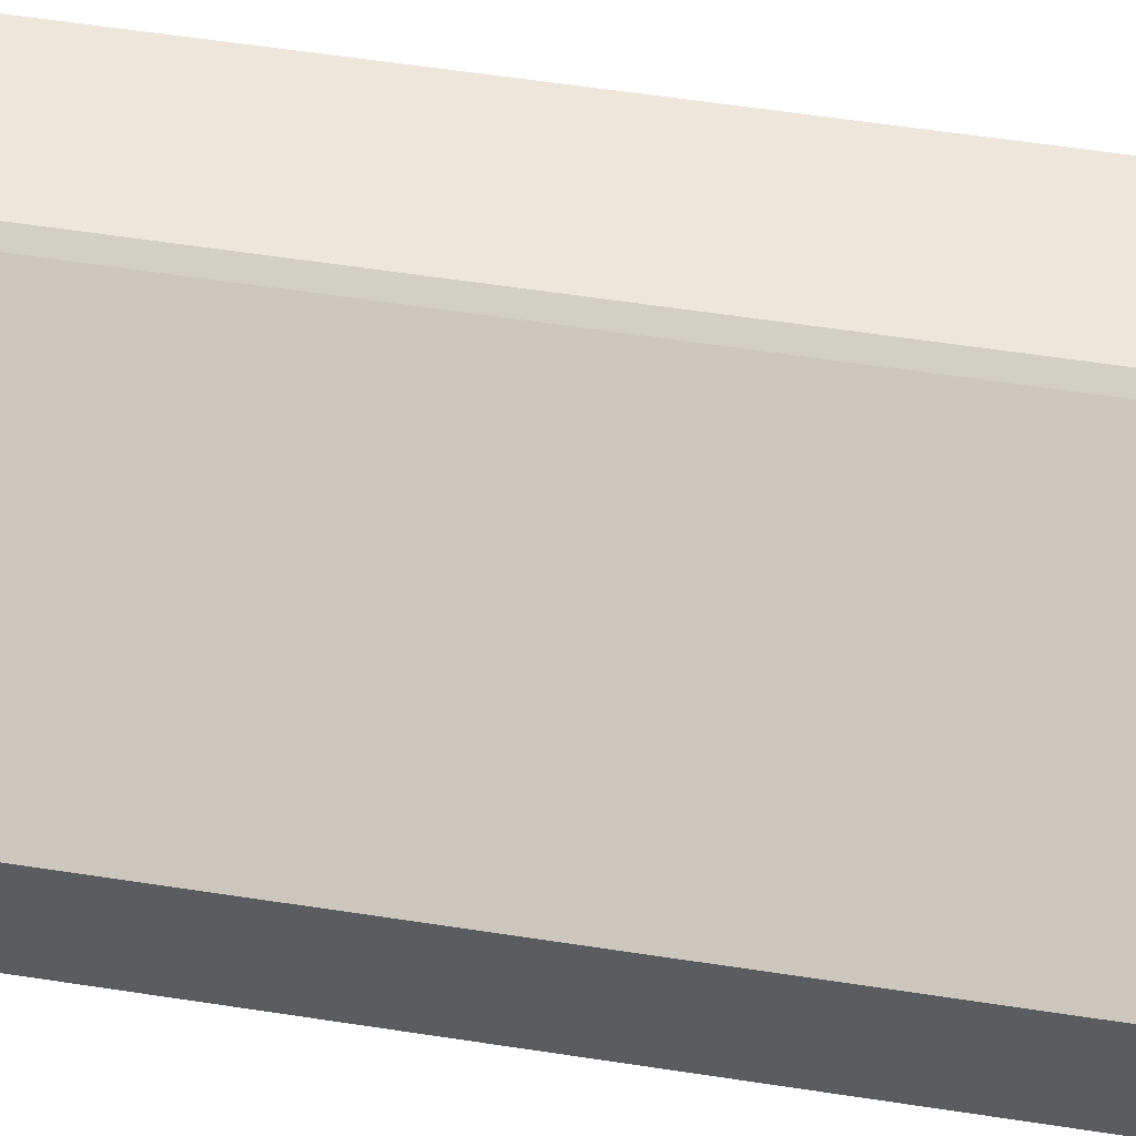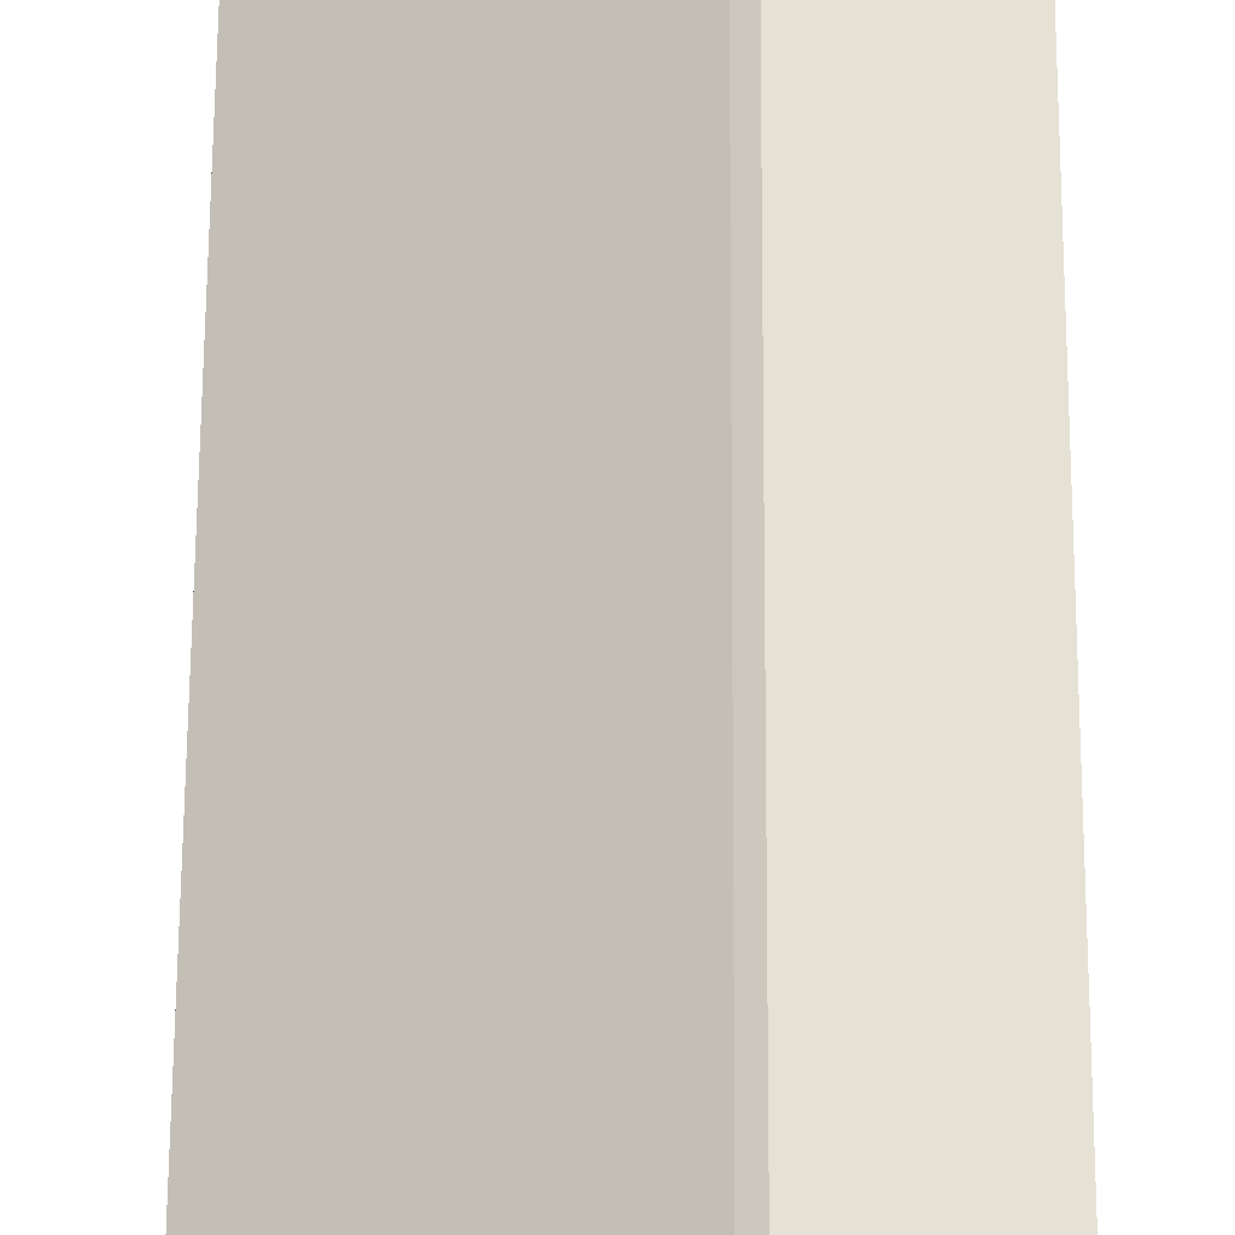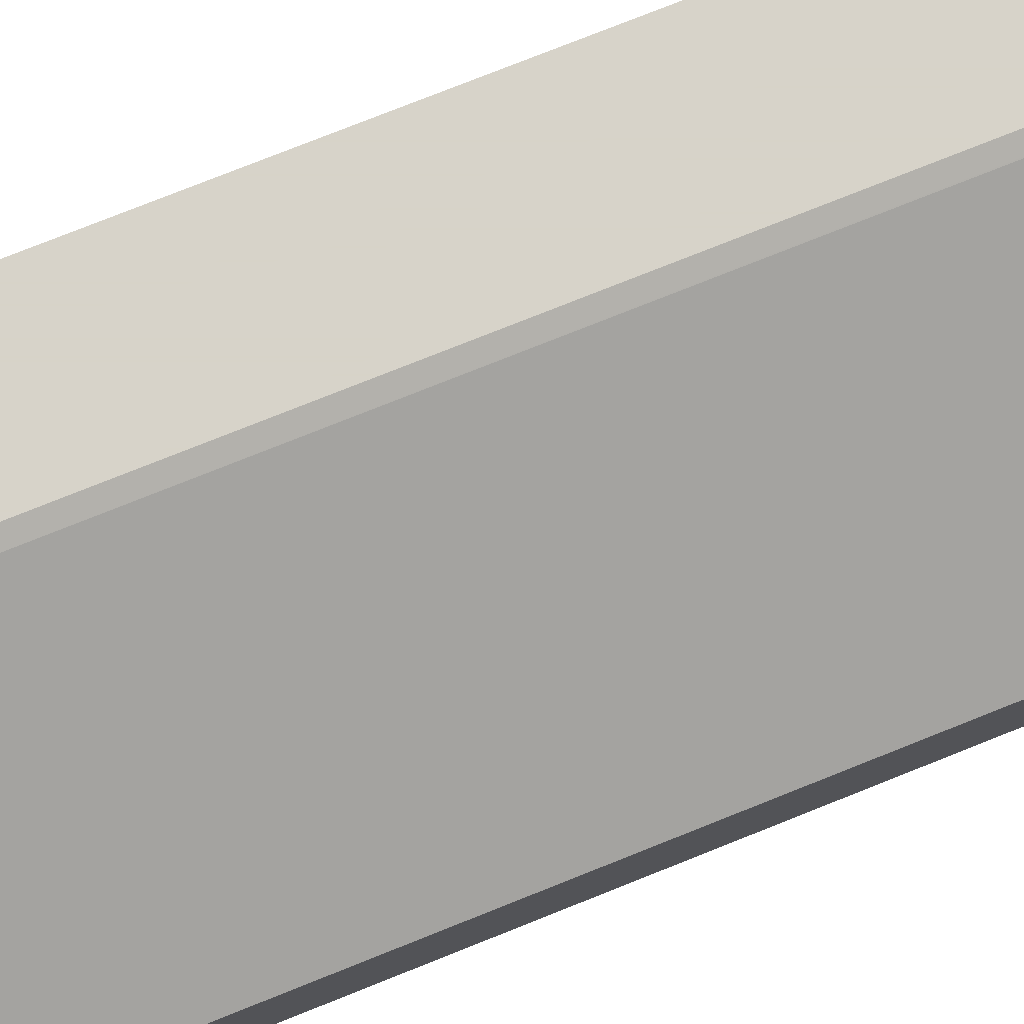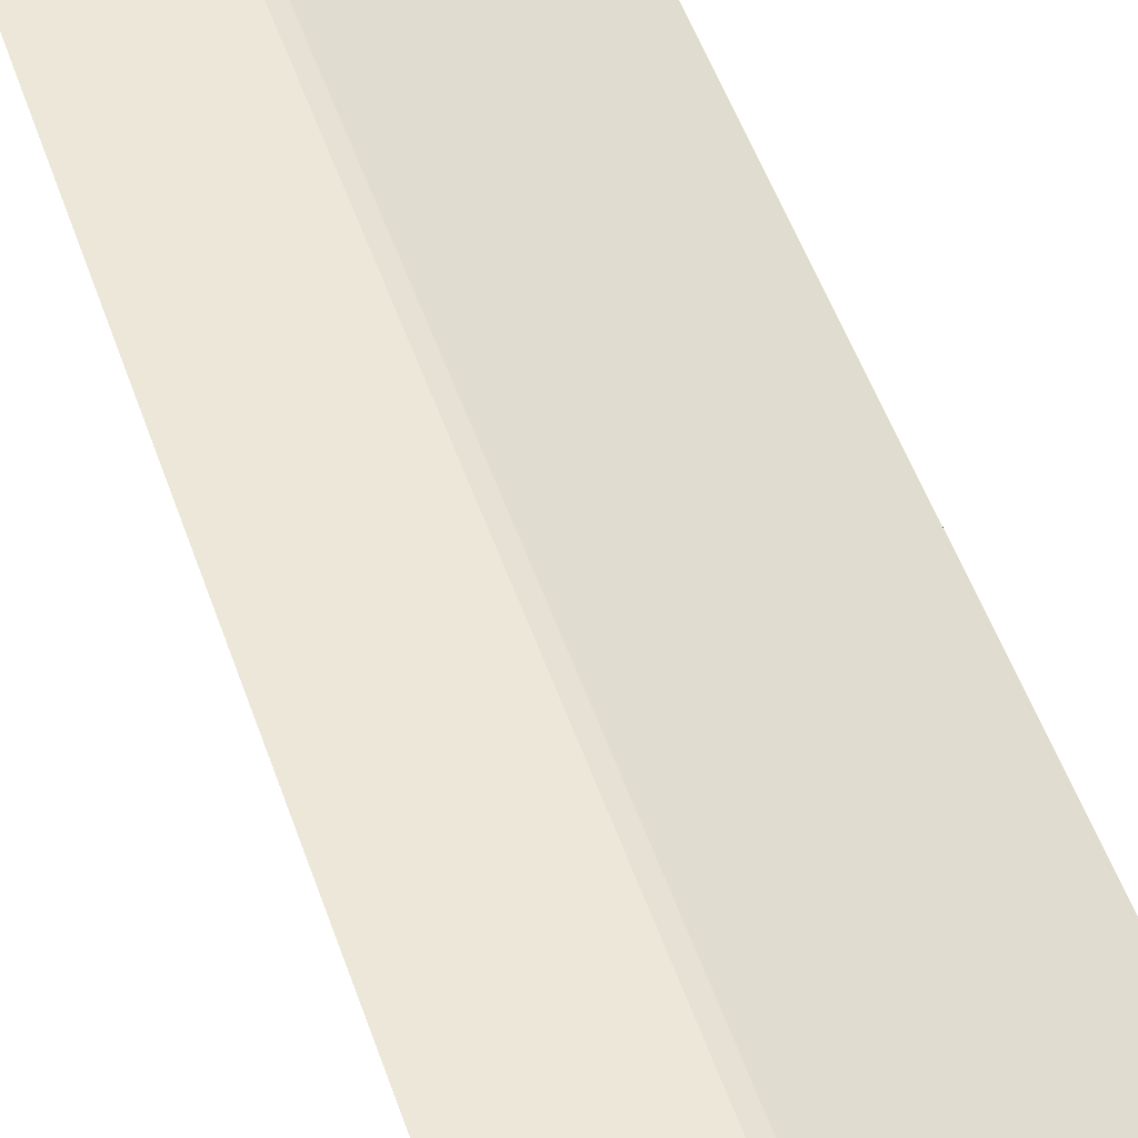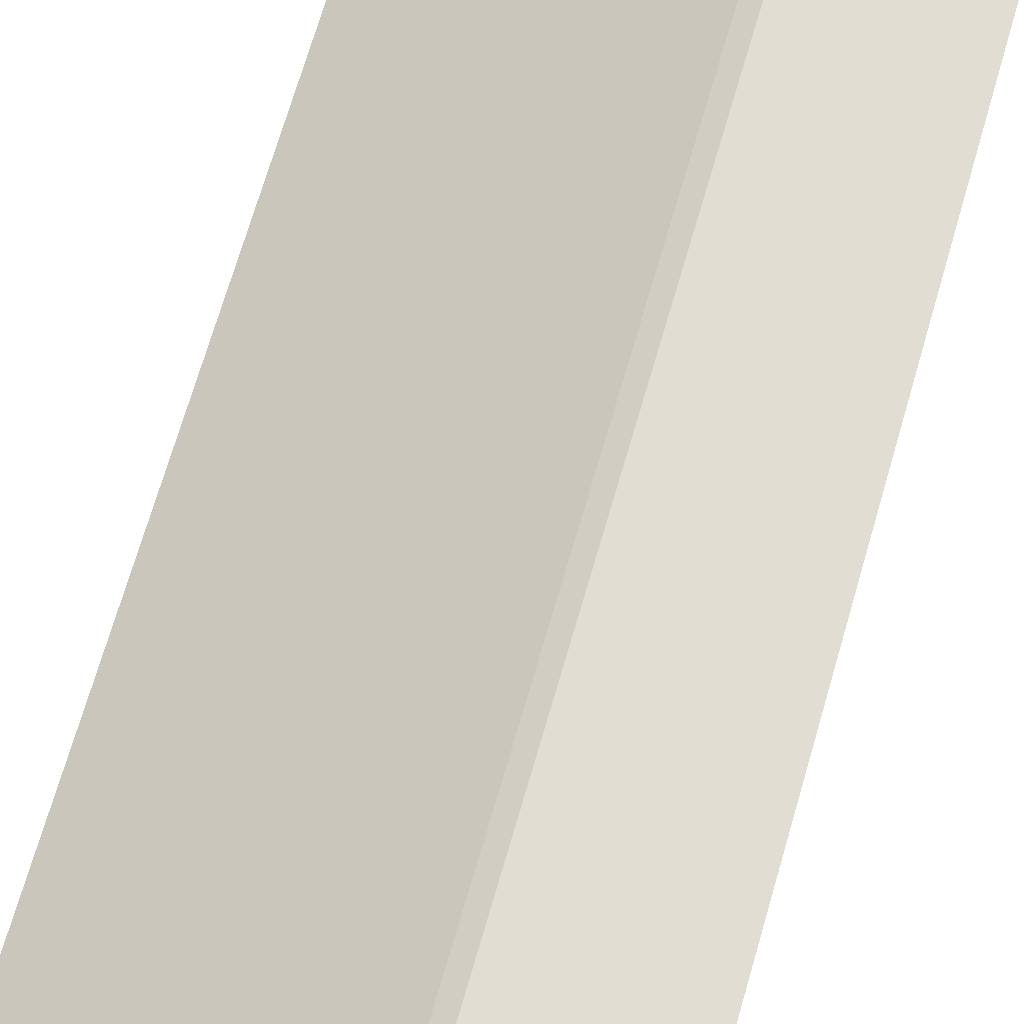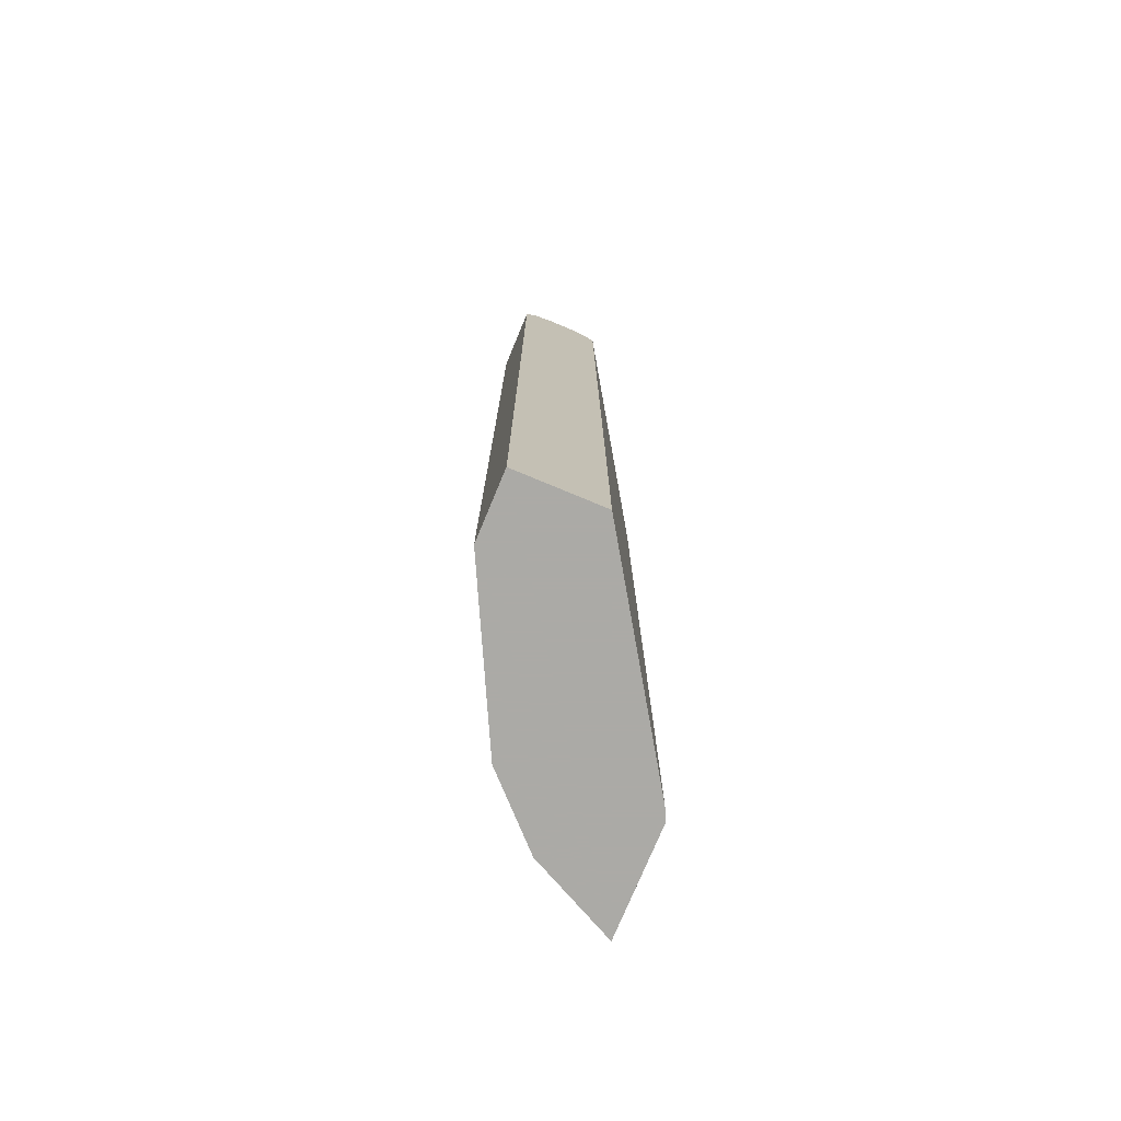
<metadata>
{"format":"obj","ext":"obj","renderer":"f3d","projection":"perspective","resolution":1024,"background":"white","views":[{"elev":53.7,"azim":-80.5,"up":"+Z"},{"elev":64.9,"azim":0.3,"up":"+Z"},{"elev":76.4,"azim":-111.8,"up":"+Z"},{"elev":50.1,"azim":161.6,"up":"+Z"},{"elev":68.2,"azim":16.0,"up":"+Z"},{"elev":-75.9,"azim":-112.6,"up":"+Y"}]}
</metadata>
<code>
v 0.1879 0.6117 -0.2437
v 0.1521 0.6085 -0.3152
v 0.1413 0.6302 -0.3369
v 0.1738 0.6302 -0.2717
v 0.1801 0.6349 -0.2437
v 0.1879 -0.4026 -0.2437
v 0.1521 -0.4026 -0.3152
v 0.1087 0.6302 -0.3695
v 0.125 0.6466 -0.3206
v 0.1467 0.6357 -0.3097
v 0.1793 0.6357 -0.2445
v 0.1413 -0.4026 -0.3369
v 0.1794 0.6358 -0.2437
v 0.06685 -0.4026 -0.2437
v 0.07604 0.5976 -0.4021
v 0.01086 0.6302 -0.4347
v 0.04887 0.6357 -0.4075
v 0.09234 0.6466 -0.3532
v 0.1087 -0.4026 -0.3695
v 0.09779 0.652 -0.326
v 0.1304 0.652 -0.2934
v 0.1599 0.6489 -0.2437
v 0.1785 0.6365 -0.2437
v 0.05527 -0.4026 -0.2495
v 0.06685 0.6211 -0.2437
v 0.05433 0.5759 -0.4129
v 0.07604 -0.4026 -0.4021
v -0.05432 0.6302 -0.4673
v -0.08148 0.6357 -0.4727
v -0.01627 0.6357 -0.4401
v -0.09778 0.6194 -0.489
v -0.09778 0.652 -0.4564
v -0.0326 0.652 -0.4238
v 0.06517 0.652 -0.3586
v 0.1304 0.652 -0.2437
v 0.05433 -0.4026 -0.25
v 0.05433 0.6085 -0.25
v 0.07374 0.6322 -0.2437
v -0.1694 0.6225 -0.3944
v 0.05433 -0.4026 -0.4129
v -0.009906 -0.4026 -0.4451
v -0.1087 0.6411 -0.4781
v -0.1694 0.6194 -0.489
v -0.1694 0.6321 -0.4827
v -0.09778 -0.4026 -0.489
v -0.1694 0.652 -0.4564
v 0.09779 0.652 -0.2608
v 0.0815 0.6439 -0.2445
v 0.0823 0.6437 -0.2437
v -0.1694 -0.4026 -0.3944
v 0.08066 0.6418 -0.2437
v -0.1694 0.6379 -0.4021
v -0.1694 0.6411 -0.4781
v -0.1694 -0.4026 -0.489
v -0.1694 0.6496 -0.4238
v -0.163 0.652 -0.4238
v -0.1694 0.6488 -0.4175
v -0.1694 0.6421 -0.4042
f 25 38 39
f 25 39 37
f 26 40 41
f 26 41 31
f 31 43 44
f 29 31 42
f 29 42 32
f 29 32 30
f 24 37 36
f 28 31 29
f 24 25 37
f 17 32 33
f 20 35 21
f 20 47 35
f 20 56 47
f 20 46 56
f 20 32 46
f 20 33 32
f 20 34 33
f 18 34 20
f 17 34 18
f 17 33 34
f 17 30 32
f 31 44 42
f 21 35 22
f 31 41 45
f 48 58 49
f 31 54 43
f 55 57 56
f 51 58 52
f 49 58 51
f 16 31 28
f 48 57 58
f 48 56 57
f 47 56 48
f 46 55 56
f 42 44 53
f 39 54 50
f 39 43 54
f 39 44 43
f 39 53 44
f 39 46 53
f 39 55 46
f 39 57 55
f 39 58 57
f 39 52 58
f 39 51 52
f 38 51 39
f 36 39 50
f 36 37 39
f 35 48 49
f 32 53 46
f 32 42 53
f 31 45 54
f 16 26 31
f 35 47 48
f 16 29 30
f 4 11 5
f 3 19 8
f 3 12 19
f 3 11 4
f 3 10 11
f 3 21 10
f 3 9 21
f 3 8 9
f 2 12 3
f 2 7 12
f 1 7 2
f 1 6 7
f 1 14 6
f 1 25 14
f 1 38 25
f 1 51 38
f 1 49 51
f 1 22 35
f 1 23 22
f 1 13 23
f 1 5 13
f 1 4 5
f 1 3 4
f 1 2 3
f 16 30 17
f 5 11 13
f 6 14 24
f 1 35 49
f 6 36 50
f 16 28 29
f 6 24 36
f 15 40 26
f 15 27 40
f 15 26 16
f 11 23 13
f 11 22 23
f 11 21 22
f 10 21 11
f 9 20 21
f 9 18 20
f 8 27 15
f 14 25 24
f 8 18 9
f 8 19 27
f 6 45 41
f 6 54 45
f 6 40 27
f 6 27 19
f 6 41 40
f 6 12 7
f 8 15 16
f 8 16 17
f 8 17 18
f 6 19 12
f 6 50 54

</code>
